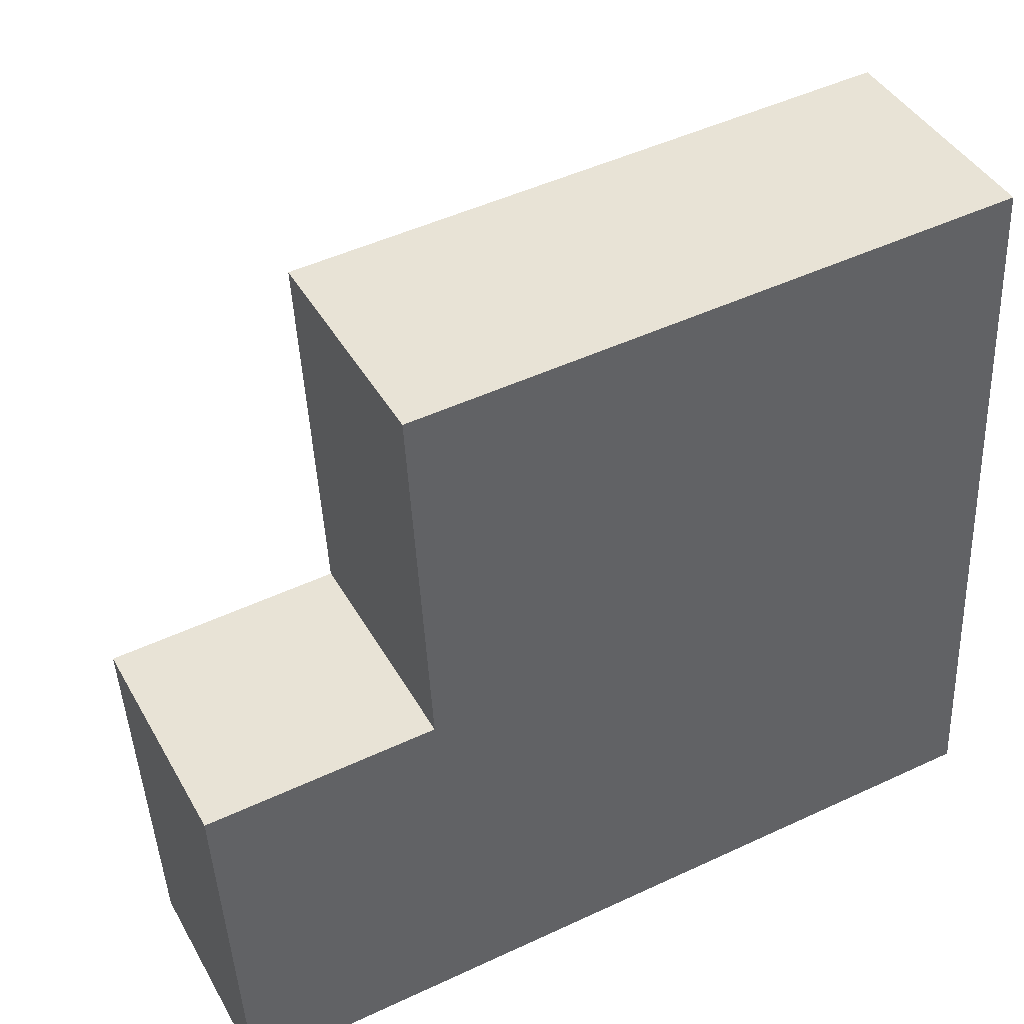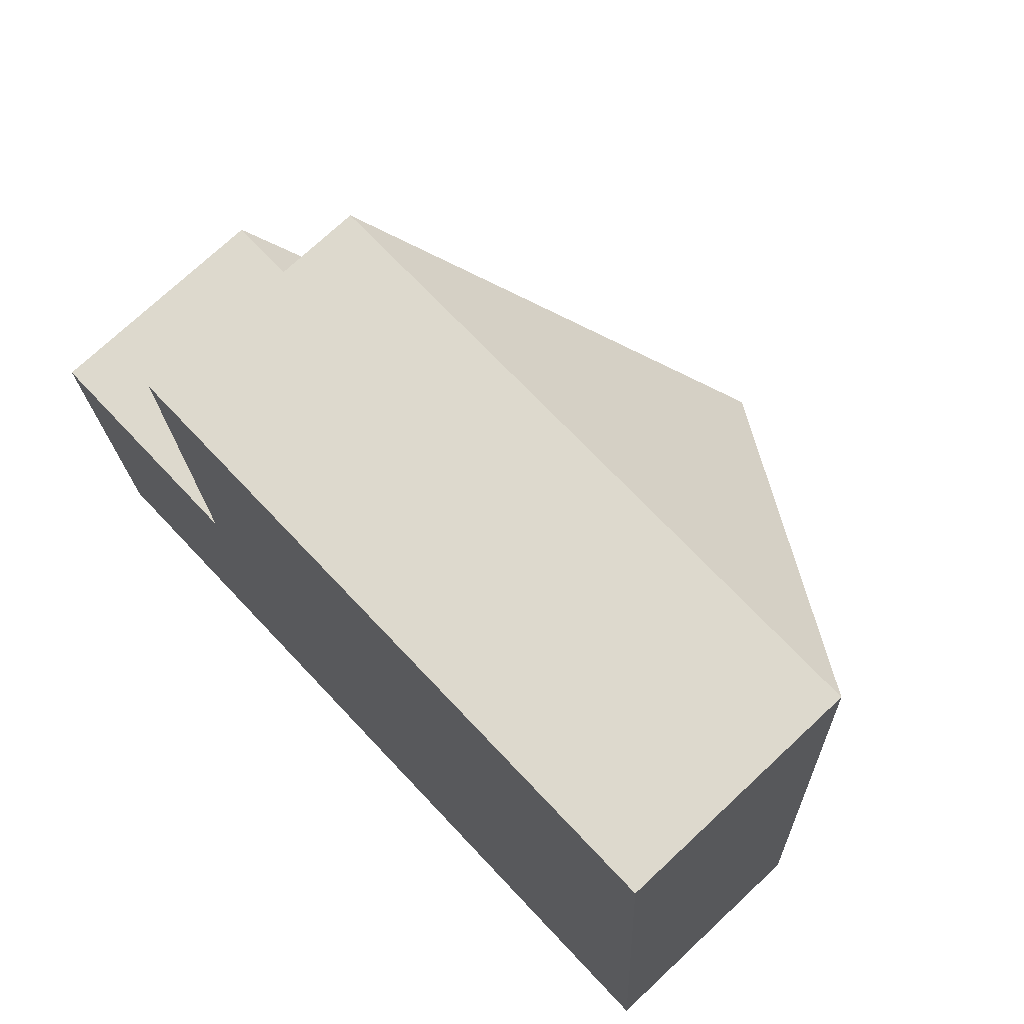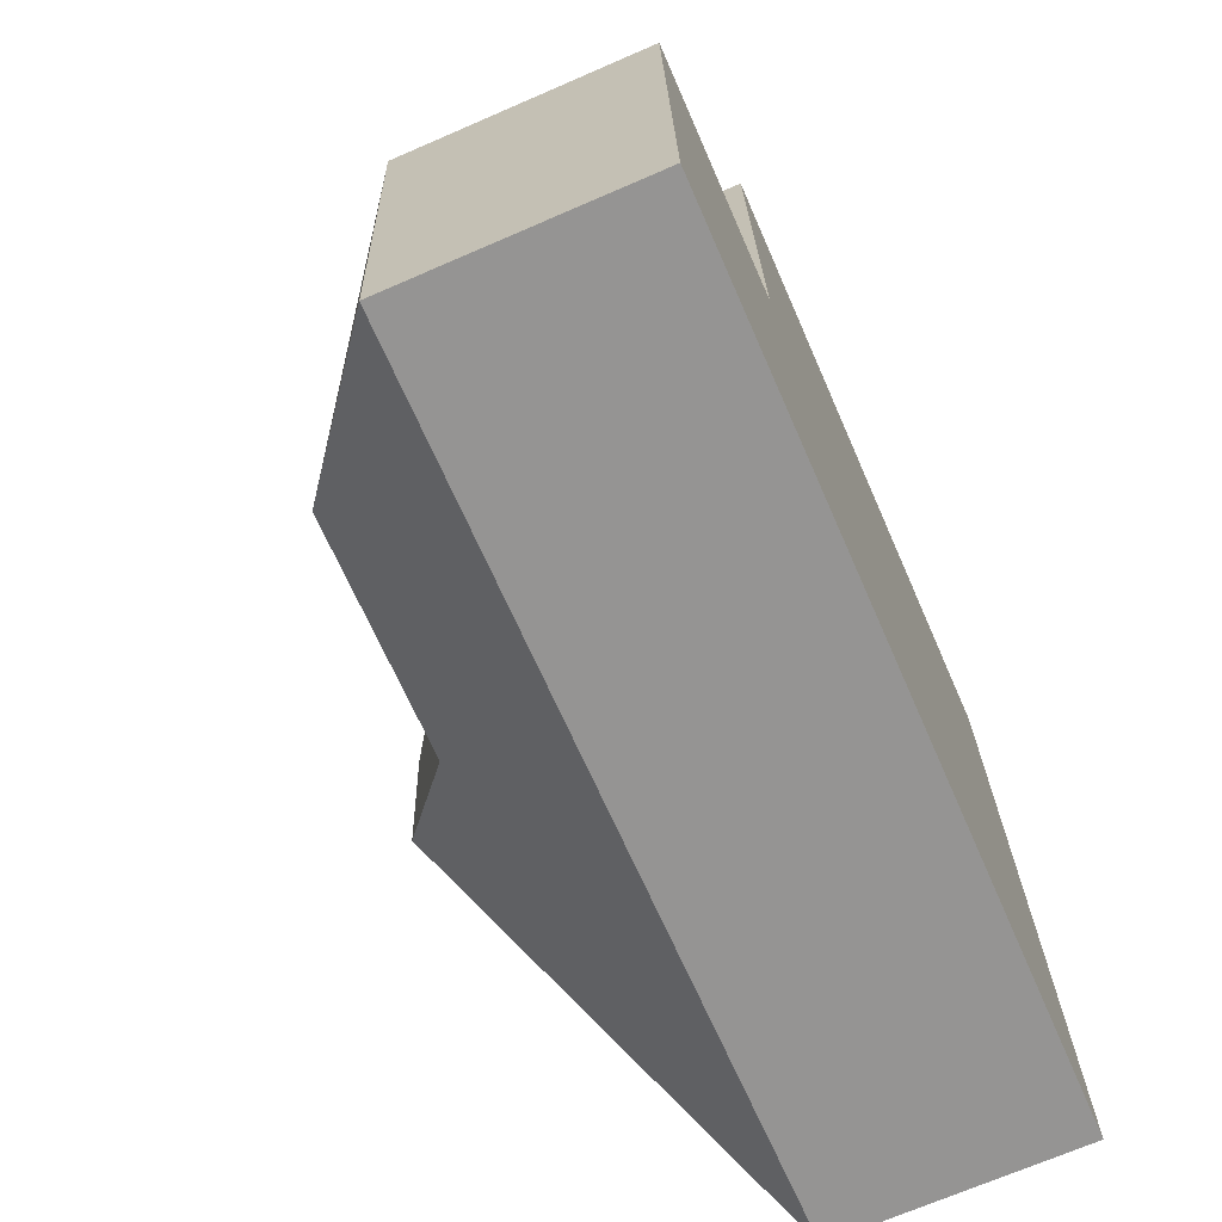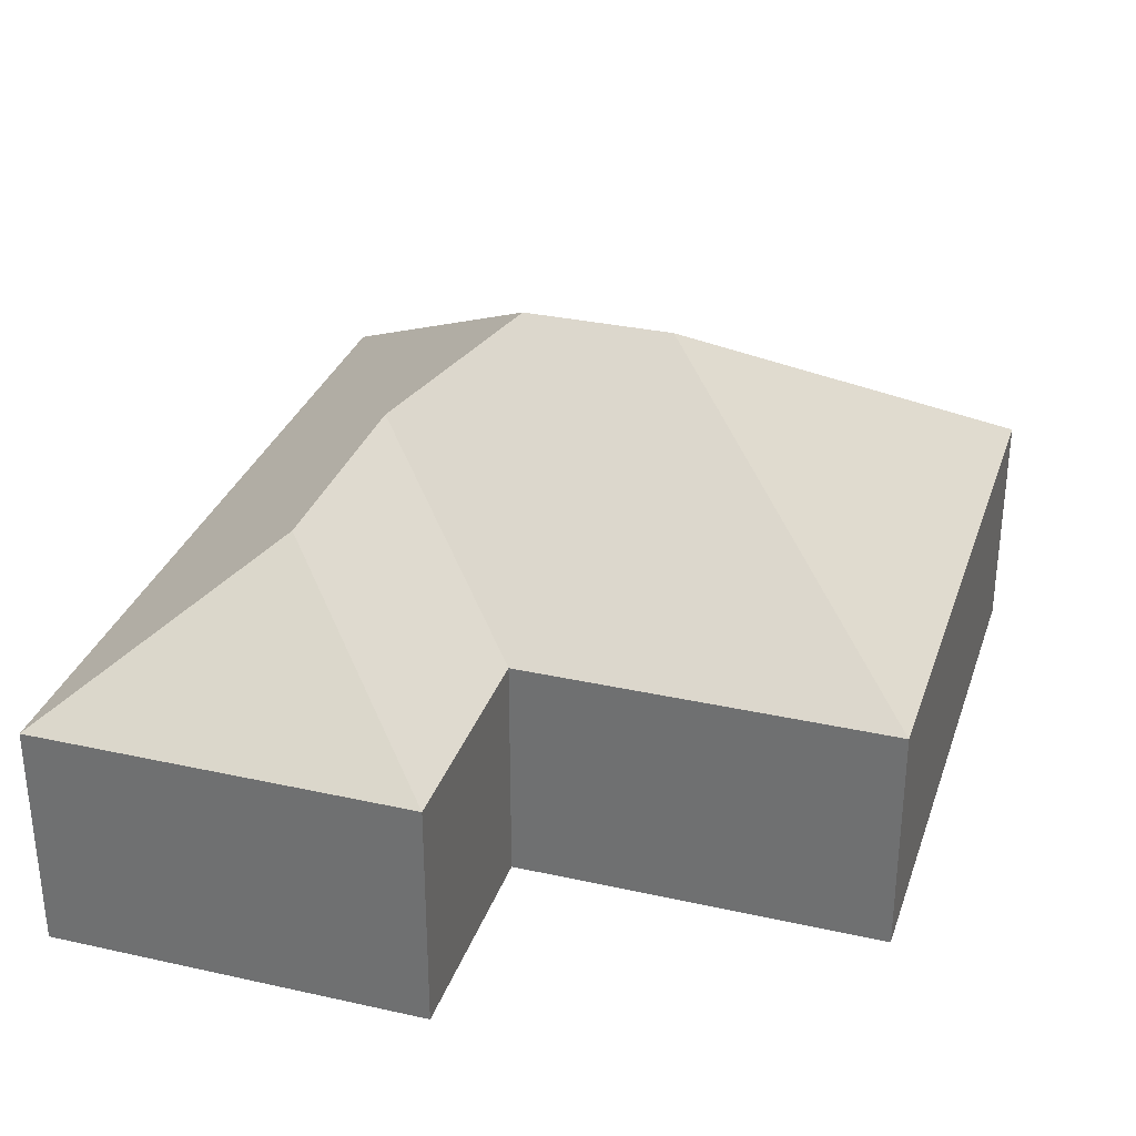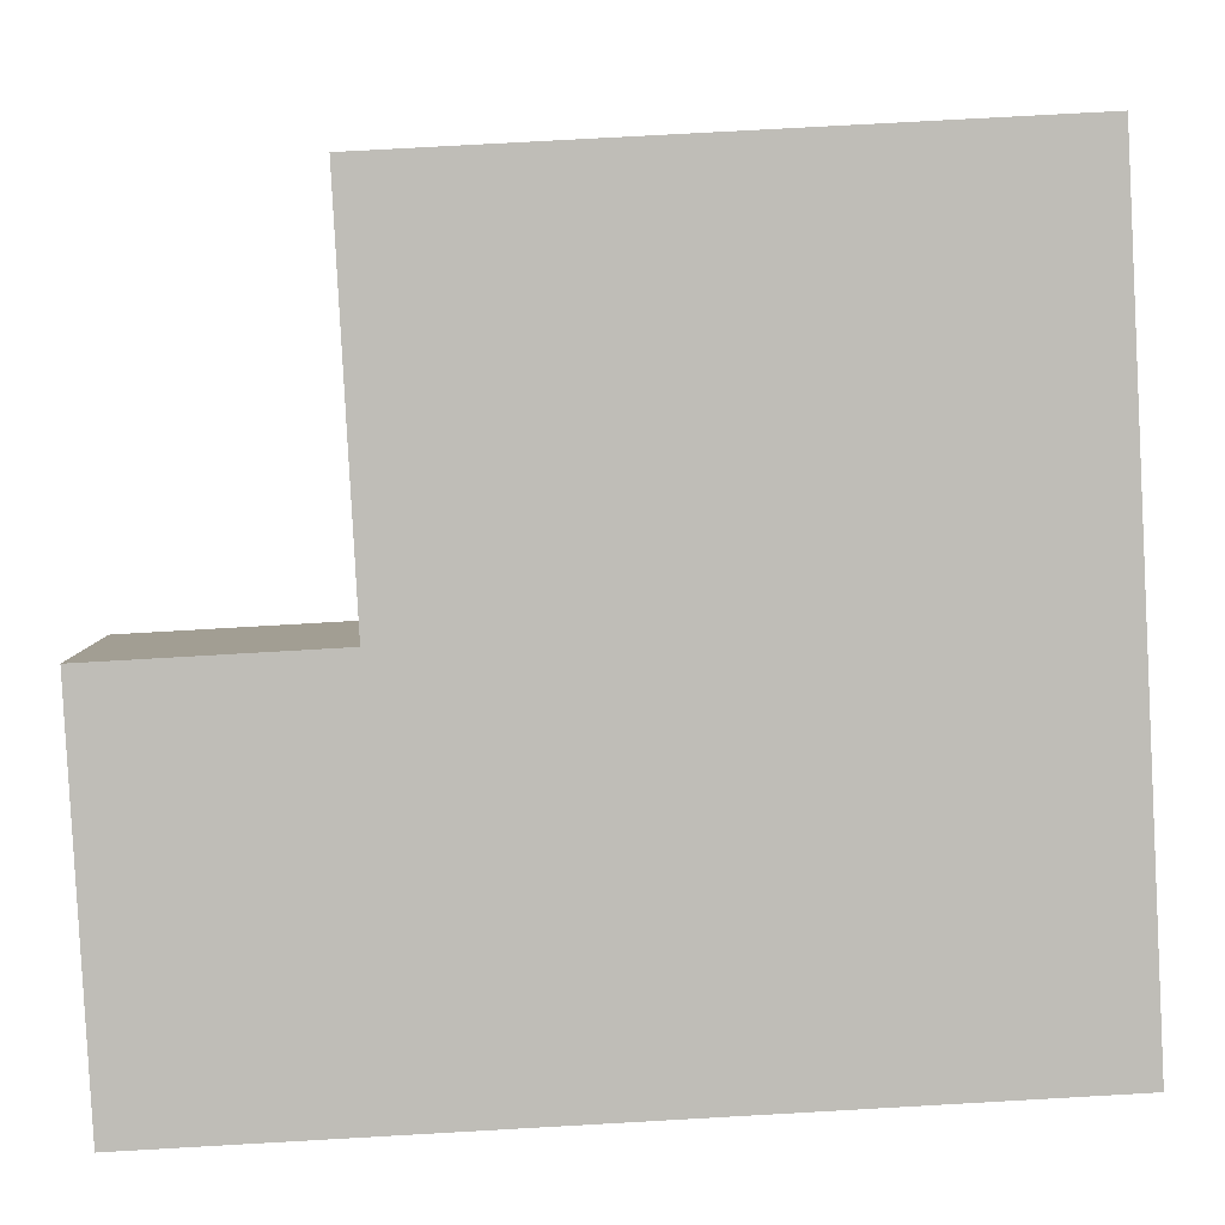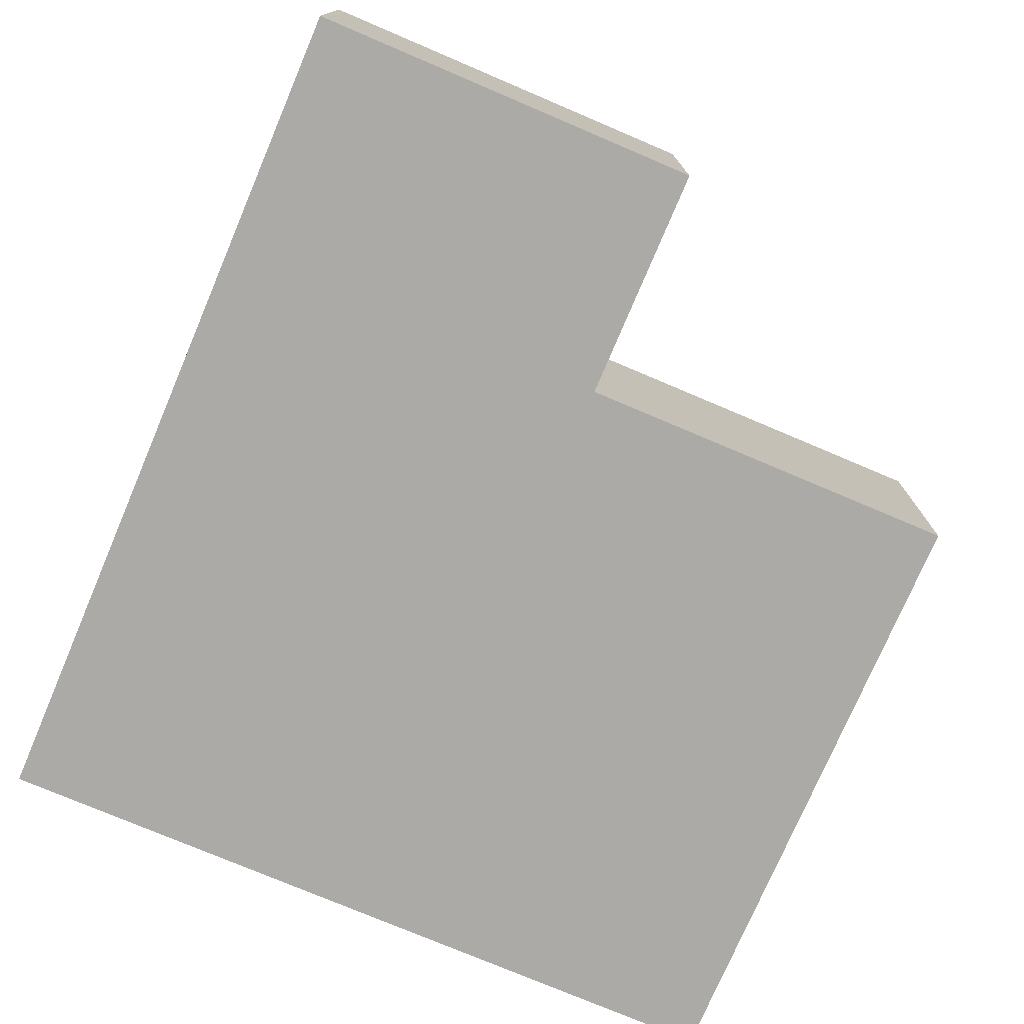
<metadata>
{"format":"obj","ext":"obj","renderer":"f3d","projection":"perspective","resolution":1024,"background":"white","views":[{"elev":42.2,"azim":-27.3,"up":"+Z"},{"elev":73.5,"azim":46.9,"up":"+Z"},{"elev":-69.8,"azim":-66.5,"up":"+Z"},{"elev":31.7,"azim":-75.6,"up":"+Y"},{"elev":5.0,"azim":-1.0,"up":"+Z"},{"elev":-75.7,"azim":-116.1,"up":"+Y"}]}
</metadata>
<code>
o CG10_500_037057_0004
v 285.4 75 -253.9
v 272.6 75 -11.56
v 180.5 145 -162.6
v 177.9 145 -113.3
v 149 119.9 -198.9
v 85.83 75 -141.8
v 79.36 75 -21.79
v 74.71 119.9 -203
v 12.49 75 -145.8
v 18.96 75 -268
v 285.4 0 -253.9
v 272.6 0 -11.56
v 79.36 0 -21.79
v 85.83 0 -141.8
v 12.49 0 -145.8
v 18.96 0 -268
f 2 1 3 4
f 5 3 1 10 8
f 9 8 10
f 9 6 5 8
f 7 2 4
f 7 4 3 5 6
f 11 12 13 14 15 16
f 1 11 12 2
f 2 12 13 7
f 7 13 14 6
f 6 14 15 9
f 9 15 16 10
f 10 16 11 1

</code>
